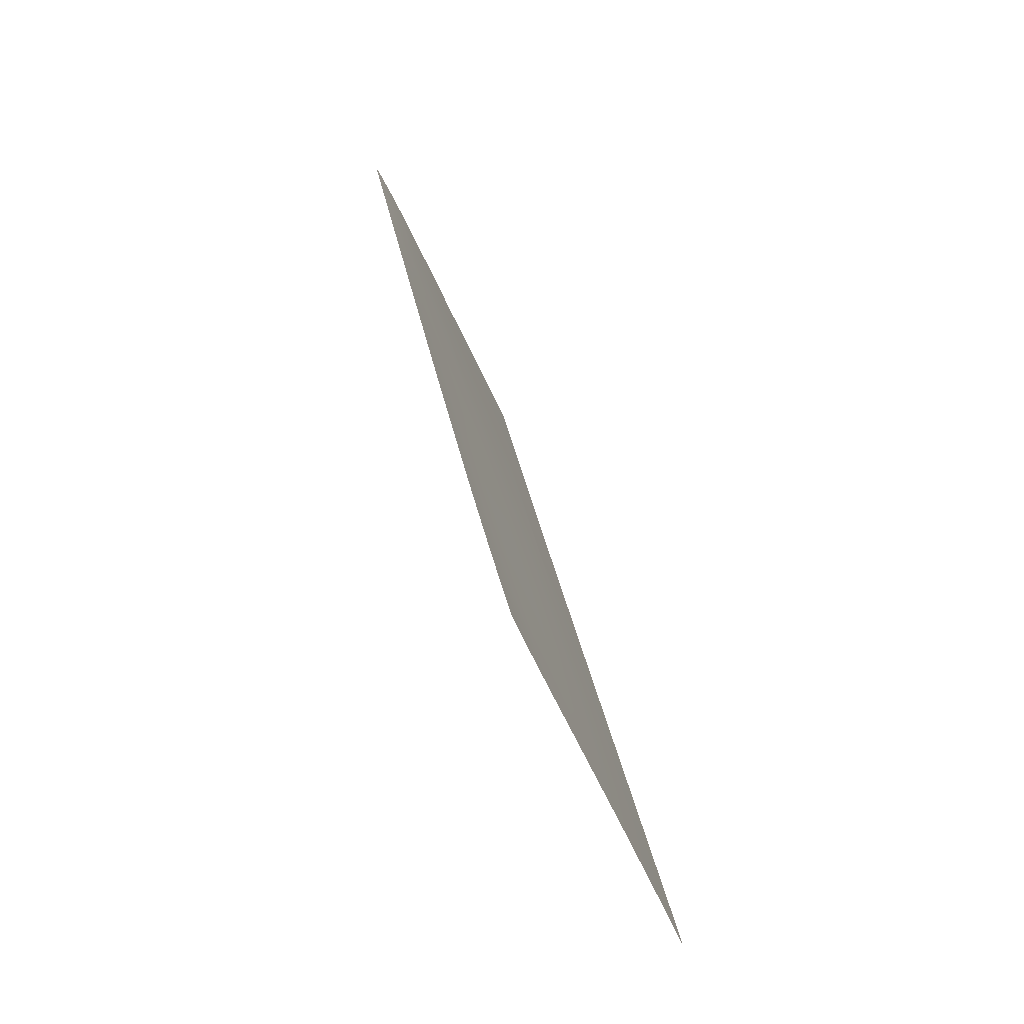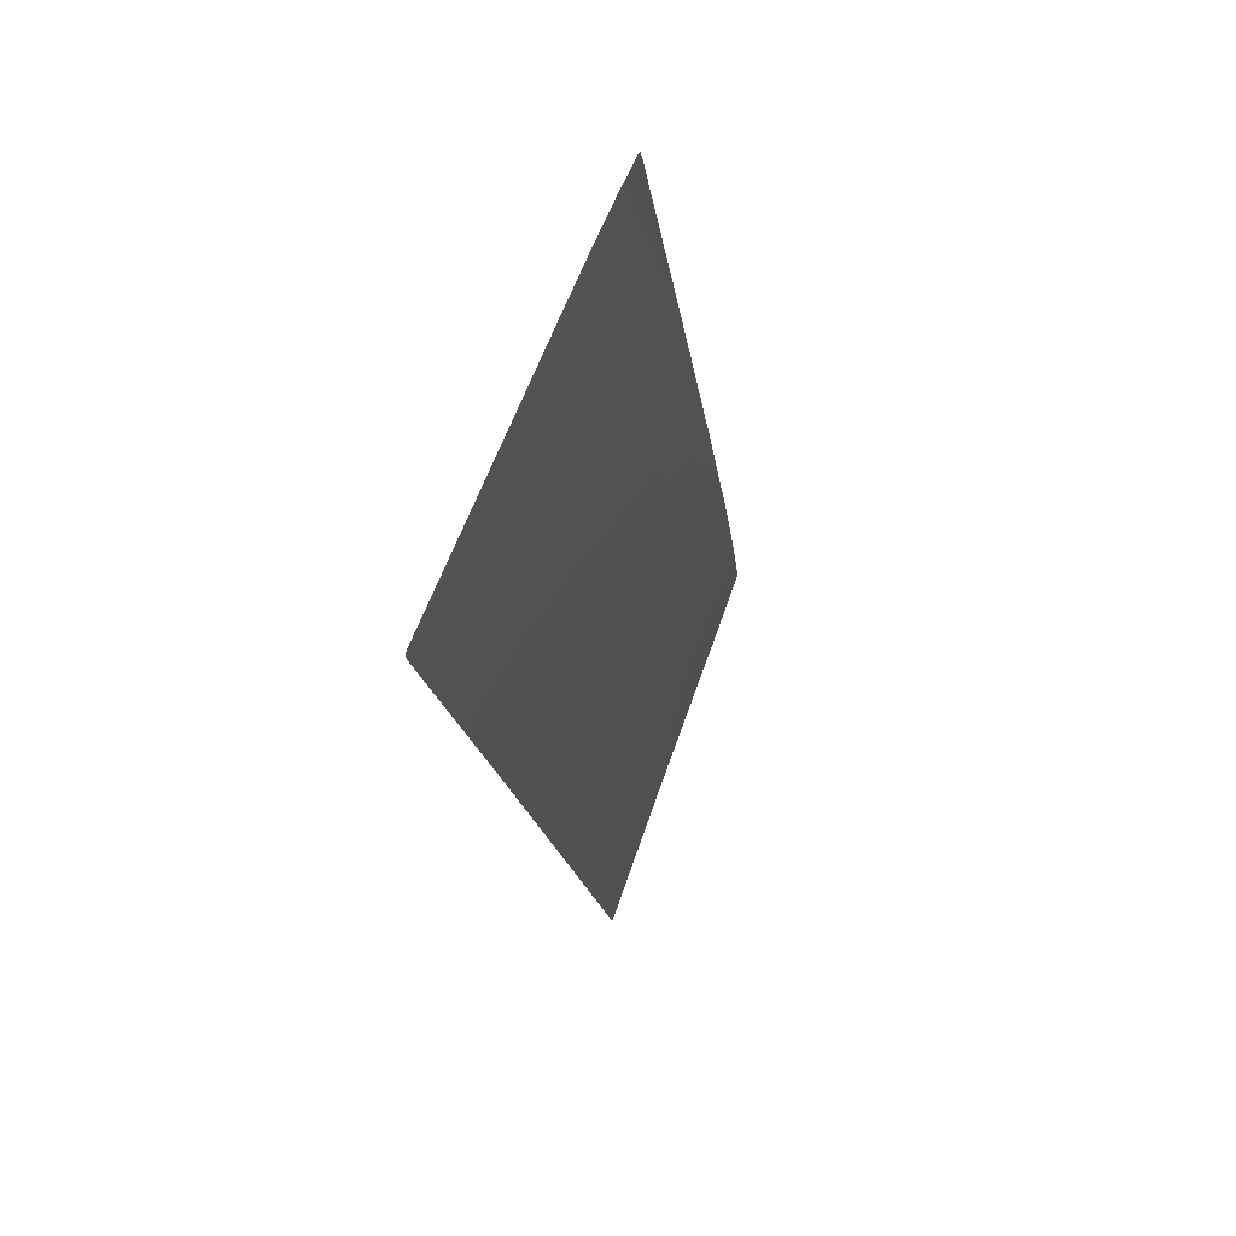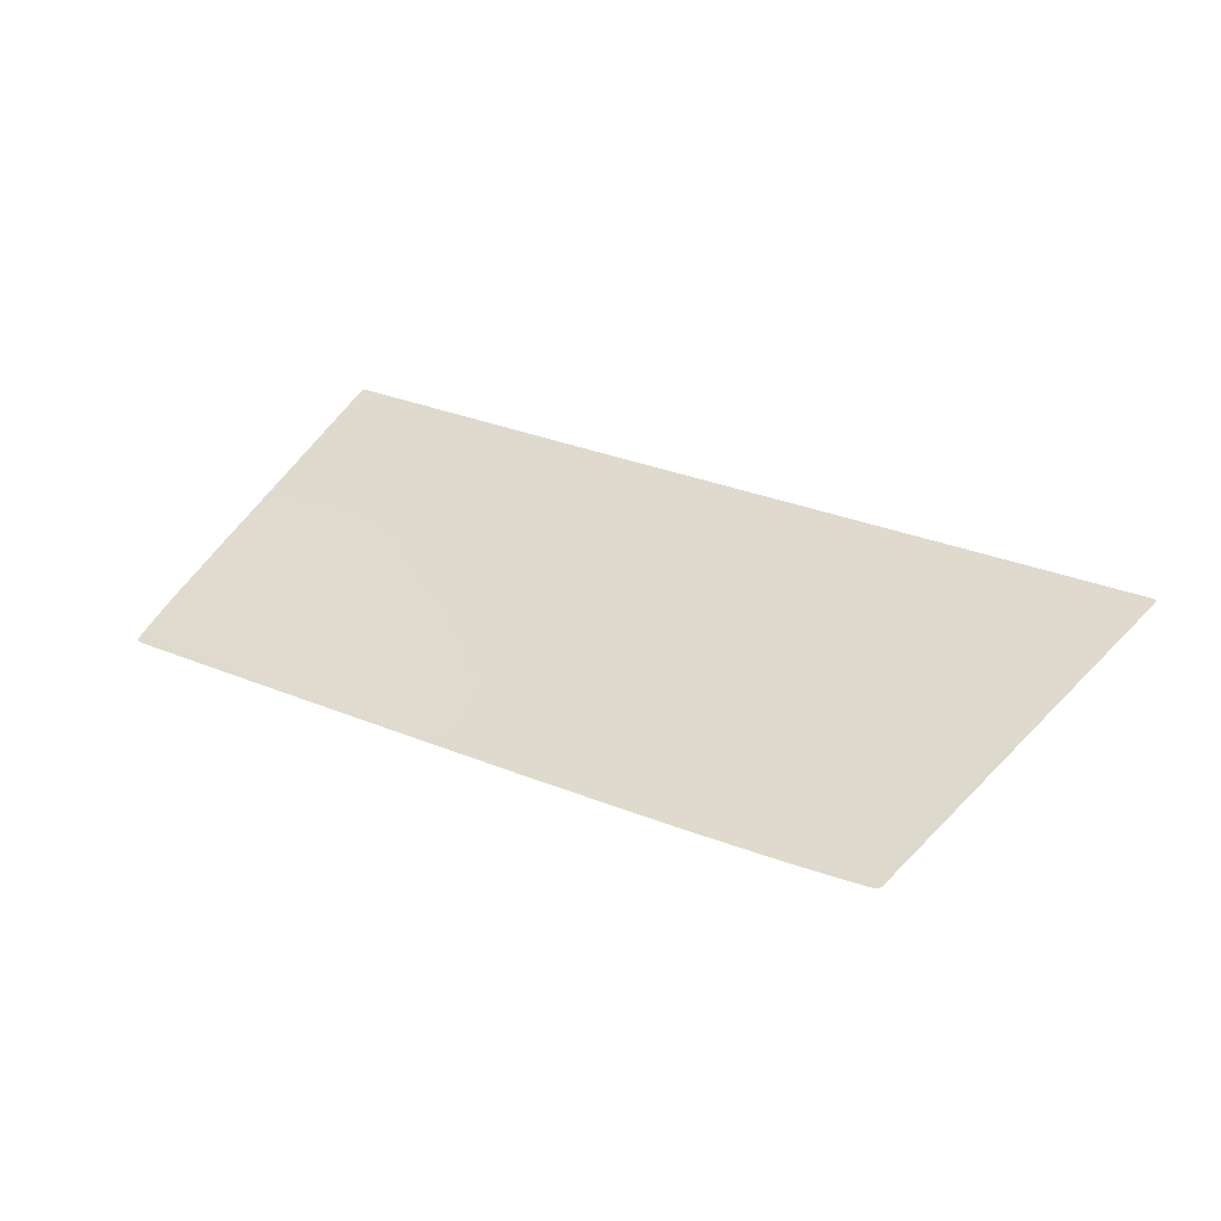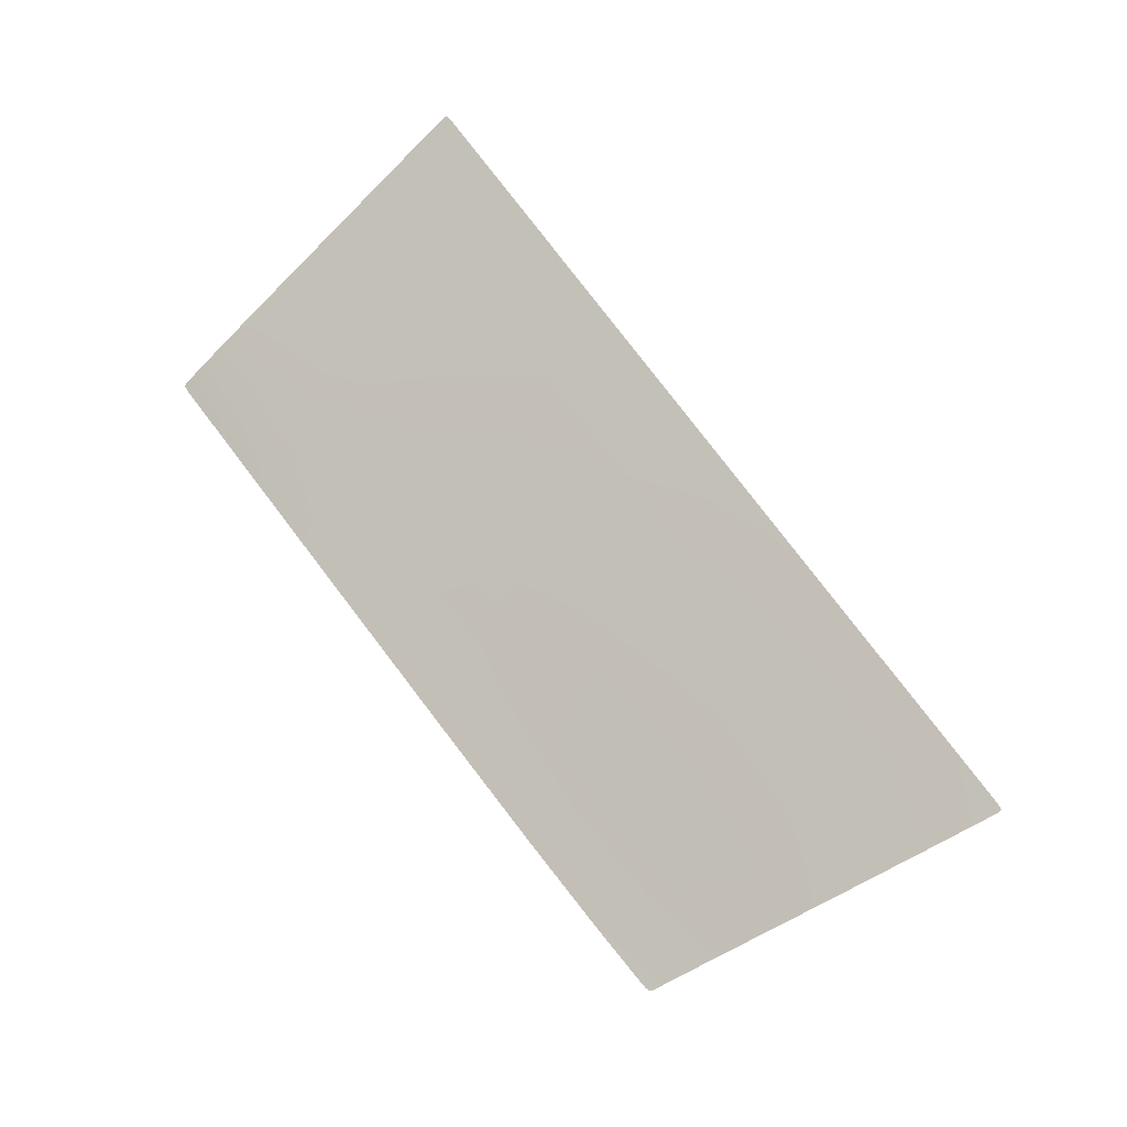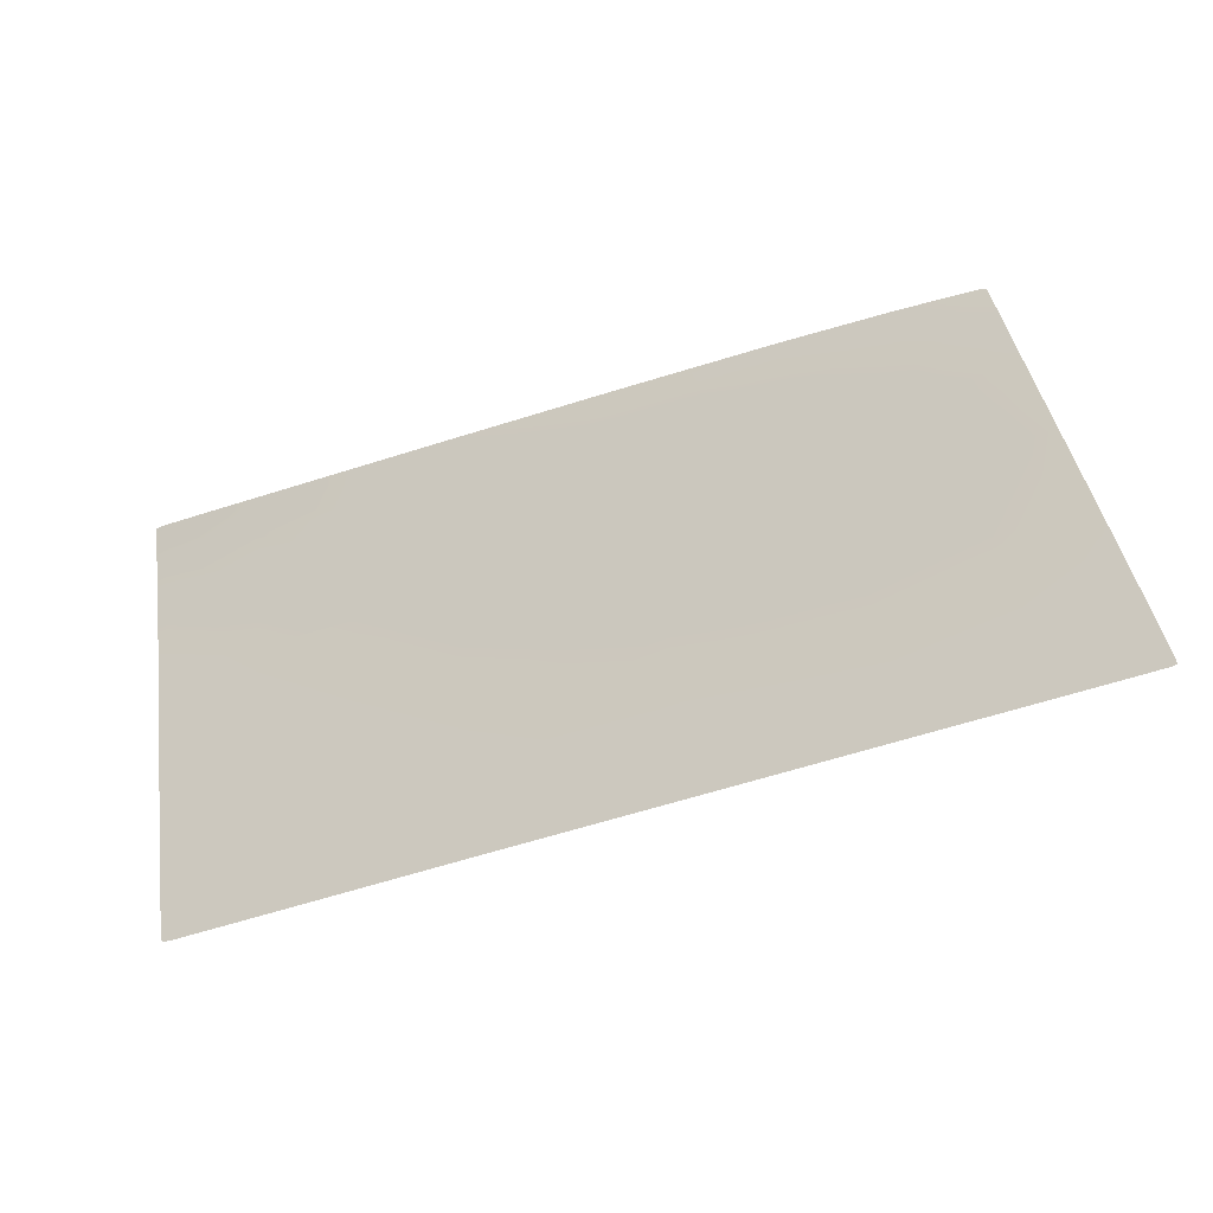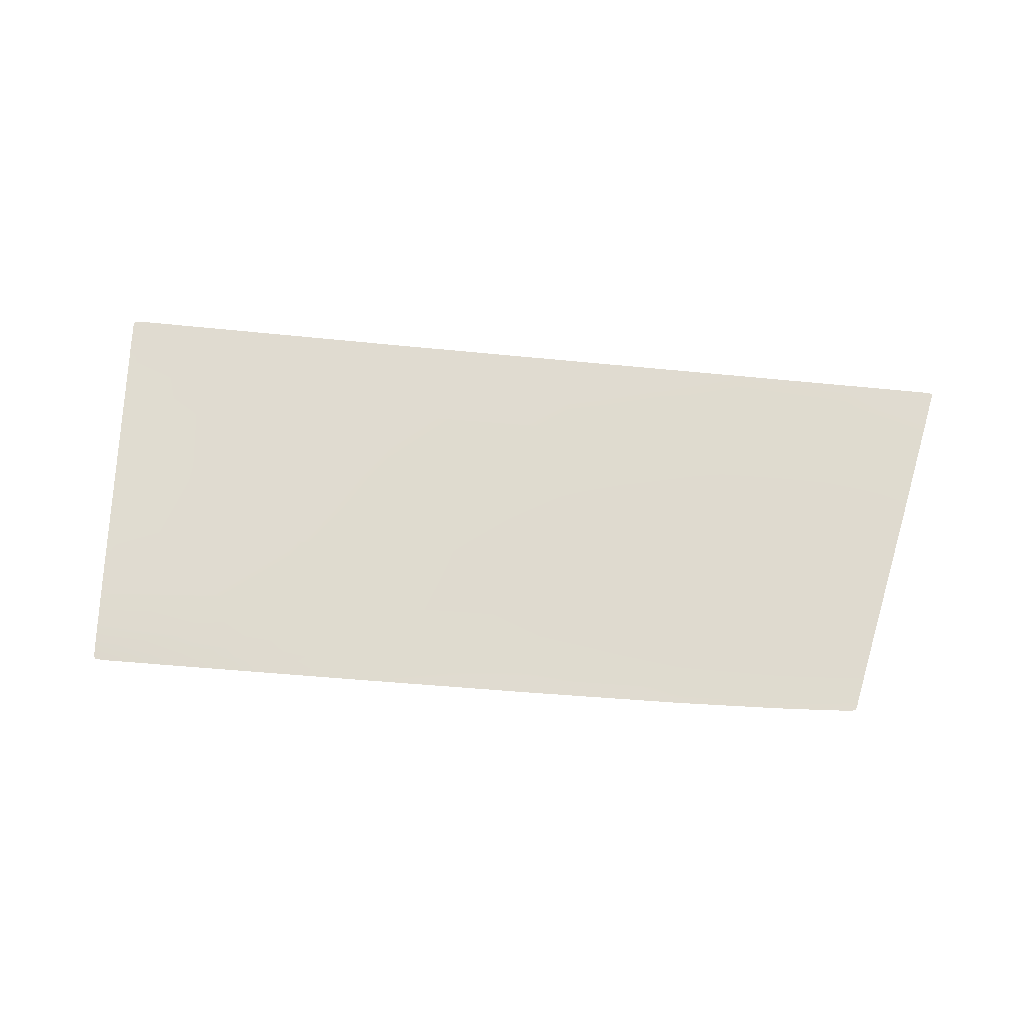
<metadata>
{"format":"obj","ext":"obj","renderer":"f3d","projection":"perspective","resolution":1024,"background":"white","views":[{"elev":36.6,"azim":-101.0,"up":"+Y"},{"elev":-20.1,"azim":97.7,"up":"+Y"},{"elev":24.4,"azim":-145.4,"up":"+Z"},{"elev":68.5,"azim":-126.8,"up":"+Z"},{"elev":-43.3,"azim":-158.6,"up":"+Y"},{"elev":47.5,"azim":-174.7,"up":"+Z"}]}
</metadata>
<code>
v  -132.5 95.99 75.77
v  -133.1 95.98 75.78
v  -134.1 88.89 78.76
v  -134.8 88.89 78.76
v  -129.8 96.02 75.73
v  -131.4 88.89 78.73
v  -136 80.68 82.19
v  -133.2 80.66 82.18
v  -136.7 80.69 82.19
v  -140.1 65 88.58
v  -139.5 64.91 88.61
v  -140.1 65.47 88.39
v  -139.4 65.44 88.4
v  -138.9 67.77 87.46
v  -139.6 67.79 87.45
v  -136.1 67.7 87.48
v  -136.6 65.36 88.42
v  -136.7 64.82 88.64
v  -92.88 80.49 82.14
v  -81.83 80.49 82.14
v  -92.5 88.99 78.59
v  -81.83 89.04 78.6
v  -113.1 80.53 82.14
v  -103 80.51 82.14
v  -111.9 88.93 78.62
v  -102.2 88.96 78.61
v  -101.5 96.22 75.55
v  -110.8 96.18 75.56
v  -81.83 96.31 75.57
v  -92.17 96.26 75.55
v  -104.2 66.92 87.69
v  -115 67.18 87.62
v  -104.4 64.45 88.69
v  -115.3 64.76 88.6
v  -81.74 63.81 88.89
v  -81.76 66.4 87.85
v  -93.5 64.14 88.78
v  -93.41 66.67 87.76
v  -81.74 63.22 89.13
v  -93.52 63.56 89.02
v  -115.4 64.2 88.82
v  -104.5 63.88 88.92
v  -48.22 89.31 78.69
v  -47.64 80.55 82.19
v  -37.03 89.43 78.73
v  -36.49 80.59 82.22
v  -48.7 96.6 75.73
v  -37.48 96.73 75.81
v  -35.95 89.45 78.74
v  -36.39 96.75 75.82
v  -35.42 80.6 82.23
v  -46.68 65.6 88.17
v  -46.5 62.81 89.28
v  -35.59 65.36 88.28
v  -35.43 62.5 89.42
v  -34.39 62.49 89.43
v  -34.53 65.33 88.29
v  -35.4 61.86 89.68
v  -34.48 61.92 89.65
v  -46.46 62.17 89.53
v  -49 101.3 73.8
v  -37.76 101.4 73.88
v  -49.16 103.7 72.74
v  -37.9 103.8 72.81
v  -36.66 101.4 73.89
v  -36.8 103.8 72.82
v  -110.2 100.9 73.59
v  -101.1 101 73.59
v  -81.82 103.6 72.57
v  -91.84 103.6 72.54
v  -81.82 101 73.62
v  -91.95 101 73.58
v  -130.9 103.1 72.86
v  -131.5 103 72.88
v  -131.4 100.6 73.86
v  -132.1 100.6 73.88
v  -128.3 103.1 72.8
v  -128.8 100.7 73.81
v  -70.11 66.14 87.94
v  -69.98 63.48 89
v  -57.99 65.86 88.05
v  -57.82 63.13 89.14
v  -57.78 62.51 89.39
v  -69.95 62.87 89.24
v  -71.17 89.09 78.61
v  -70.78 80.49 82.15
v  -59.48 89.19 78.64
v  -58.93 80.52 82.17
v  -70.39 72.22 85.5
v  -58.39 72.09 85.56
v  -71.49 96.36 75.6
v  -59.95 96.47 75.66
v  -71.7 101.1 73.65
v  -60.25 101.2 73.72
v  -71.81 103.6 72.6
v  -60.41 103.7 72.67
v  -130.5 104.6 72.23
v  -131.1 104.5 72.29
v  -130.6 104.2 72.41
v  -131.3 104.1 72.43
v  -127.9 104.7 72.16
v  -128 104.3 72.34
v  -81.82 104.8 72.1
v  -91.78 104.7 72.06
v  -100.7 105.2 71.88
v  -109.6 105.1 71.88
v  -100.7 104.7 72.07
v  -109.6 104.6 72.07
v  -81.82 105.2 71.91
v  -91.76 105.2 71.87
v  -49.23 104.8 72.25
v  -60.48 104.8 72.19
v  -71.86 104.8 72.13
v  -71.88 105.3 71.94
v  -60.51 105.3 72
v  -49.26 105.3 72.06
v  -36.88 104.9 72.33
v  -37.97 104.9 72.32
v  -38.01 105.3 72.13
v  -37.03 105.2 72.17
v  -138.4 73.16 85.28
v  -137.7 73.15 85.28
v  -134.9 73.09 85.29
v  -103.7 72.62 85.38
v  -114.2 72.76 85.35
v  -47.09 71.98 85.62
v  -35.97 71.87 85.68
v  -34.91 71.86 85.69
v  -121.5 104.9 72.01
v  -121.6 104.4 72.2
v  -121.8 103.3 72.66
v  -109.8 103.5 72.55
v  -123.2 96.1 75.64
v  -122.3 100.8 73.69
v  -126.3 80.6 82.16
v  -124.7 88.9 78.68
v  -128.9 67.51 87.52
v  -127.9 72.96 85.31
v  -129.5 64.61 88.7
v  -129.4 65.15 88.48
v  -100.8 103.5 72.54
v  -81.79 72.35 85.46
v  -93.19 72.49 85.41
g Y653_325B_R_DTaSI_Y653_325B_R
f 1 2 3
f 2 4 3
f 5 1 6
f 1 3 6
f 7 8 3
f 8 6 3
f 9 7 4
f 7 3 4
f 10 11 12
f 11 13 12
f 14 15 13
f 15 12 13
f 16 14 17
f 14 13 17
f 11 18 13
f 18 17 13
f 19 20 21
f 20 22 21
f 23 24 25
f 24 26 25
f 27 28 26
f 28 25 26
f 29 30 22
f 30 21 22
f 31 32 33
f 32 34 33
f 35 36 37
f 36 38 37
f 39 35 40
f 35 37 40
f 41 42 34
f 42 33 34
f 43 44 45
f 44 46 45
f 47 43 48
f 43 45 48
f 49 50 45
f 50 48 45
f 51 49 46
f 49 45 46
f 52 53 54
f 53 55 54
f 56 57 55
f 57 54 55
f 58 59 55
f 59 56 55
f 53 60 55
f 60 58 55
f 61 47 62
f 47 48 62
f 63 61 64
f 61 62 64
f 65 66 62
f 66 64 62
f 50 65 48
f 65 62 48
f 28 27 67
f 27 68 67
f 69 70 71
f 70 72 71
f 73 74 75
f 74 76 75
f 77 73 78
f 73 75 78
f 1 5 75
f 5 78 75
f 2 1 76
f 1 75 76
f 79 80 81
f 80 82 81
f 53 52 82
f 52 81 82
f 60 53 83
f 53 82 83
f 80 84 82
f 84 83 82
f 85 86 87
f 86 88 87
f 86 89 88
f 89 90 88
f 91 85 92
f 85 87 92
f 43 47 87
f 47 92 87
f 44 43 88
f 43 87 88
f 93 91 94
f 91 92 94
f 95 93 96
f 93 94 96
f 61 63 94
f 63 96 94
f 47 61 92
f 61 94 92
f 97 98 99
f 98 100 99
f 101 97 102
f 97 99 102
f 73 77 99
f 77 102 99
f 74 73 100
f 73 99 100
f 103 104 69
f 104 70 69
f 105 106 107
f 106 108 107
f 109 110 103
f 110 104 103
f 63 111 96
f 111 112 96
f 113 95 112
f 95 96 112
f 114 113 115
f 113 112 115
f 111 116 112
f 116 115 112
f 66 117 64
f 117 118 64
f 111 63 118
f 63 64 118
f 116 111 119
f 111 118 119
f 117 120 118
f 120 119 118
f 15 14 121
f 14 122 121
f 7 9 122
f 9 121 122
f 8 7 123
f 7 122 123
f 14 16 122
f 16 123 122
f 24 23 124
f 23 125 124
f 32 31 125
f 31 124 125
f 89 79 90
f 79 81 90
f 126 44 90
f 44 88 90
f 52 126 81
f 126 90 81
f 44 126 46
f 126 127 46
f 128 51 127
f 51 46 127
f 57 128 54
f 128 127 54
f 126 52 127
f 52 54 127
f 129 101 130
f 101 102 130
f 106 129 108
f 129 130 108
f 131 132 130
f 132 108 130
f 77 131 102
f 131 130 102
f 5 133 78
f 133 134 78
f 131 77 134
f 77 78 134
f 132 131 67
f 131 134 67
f 133 28 134
f 28 67 134
f 8 135 6
f 135 136 6
f 133 5 136
f 5 6 136
f 28 133 25
f 133 136 25
f 135 23 136
f 23 25 136
f 16 137 123
f 137 138 123
f 135 8 138
f 8 123 138
f 23 135 125
f 135 138 125
f 137 32 138
f 32 125 138
f 18 139 17
f 139 140 17
f 137 16 140
f 16 17 140
f 32 137 34
f 137 140 34
f 139 41 140
f 41 34 140
f 30 29 72
f 29 71 72
f 141 132 68
f 132 67 68
f 20 19 142
f 19 143 142
f 36 142 38
f 142 143 38
f 132 141 108
f 141 107 108
f 109 103 114
f 103 113 114
f 95 113 69
f 113 103 69
f 69 71 95
f 71 93 95
f 91 93 29
f 93 71 29
f 29 22 91
f 22 85 91
f 86 85 20
f 85 22 20
f 89 86 142
f 86 20 142
f 79 89 36
f 89 142 36
f 80 79 35
f 79 36 35
f 84 80 39
f 80 35 39
f 110 105 104
f 105 107 104
f 141 70 107
f 70 104 107
f 68 72 141
f 72 70 141
f 27 30 68
f 30 72 68
f 26 21 27
f 21 30 27
f 24 19 26
f 19 21 26
f 124 143 24
f 143 19 24
f 31 38 124
f 38 143 124
f 33 37 31
f 37 38 31
f 42 40 33
f 40 37 33

</code>
